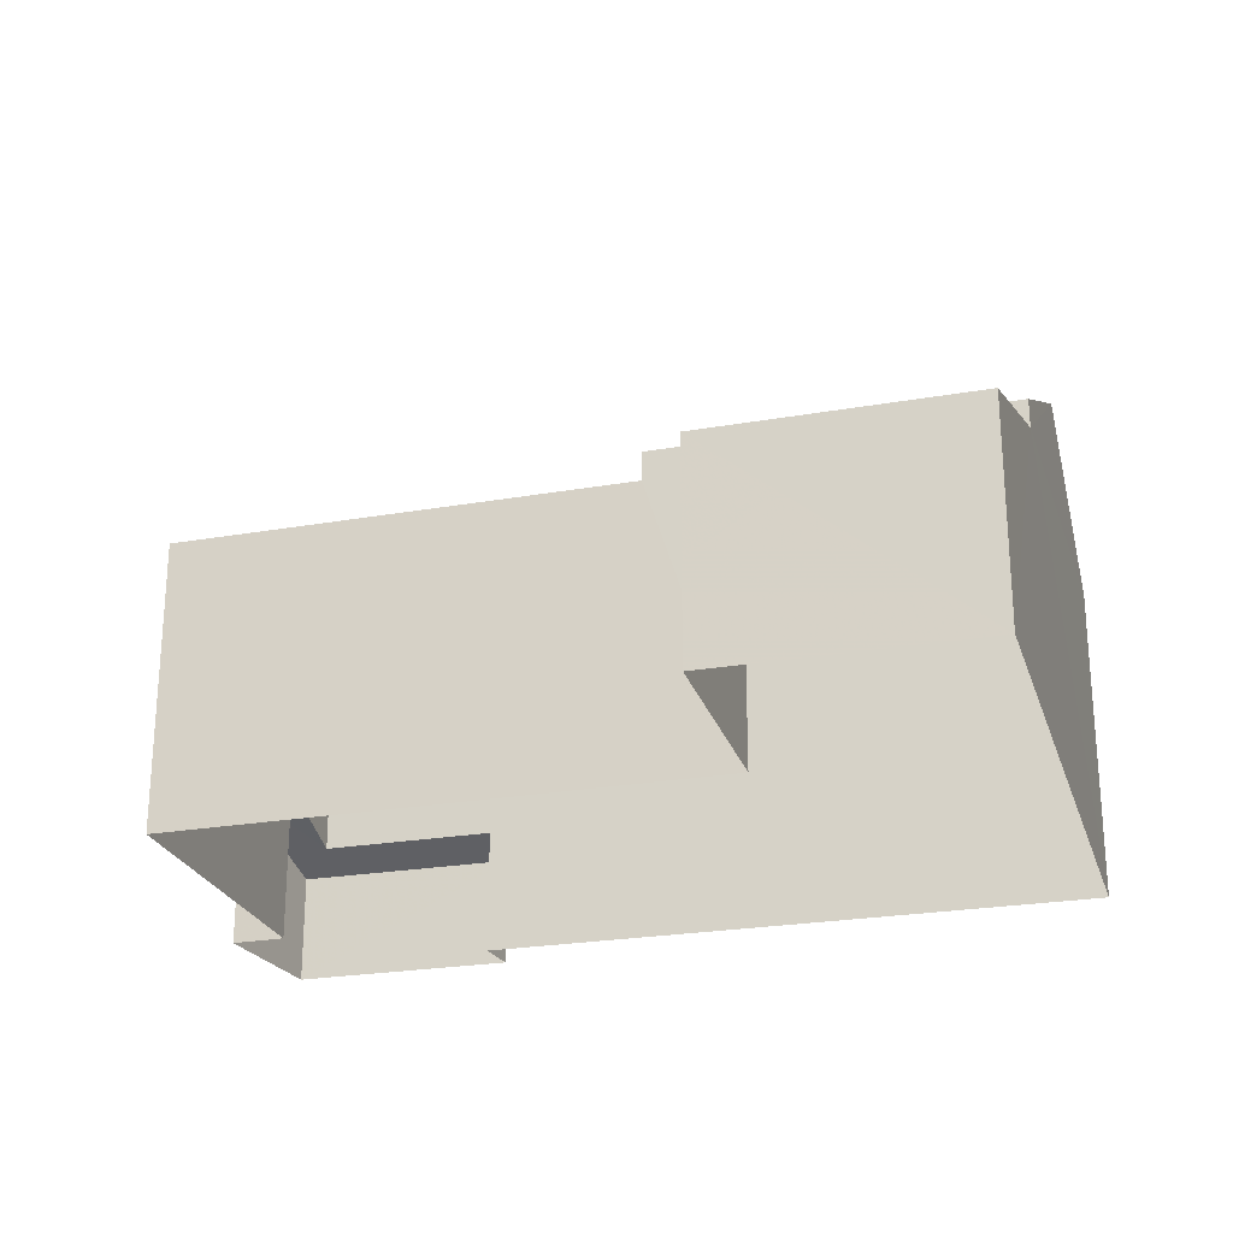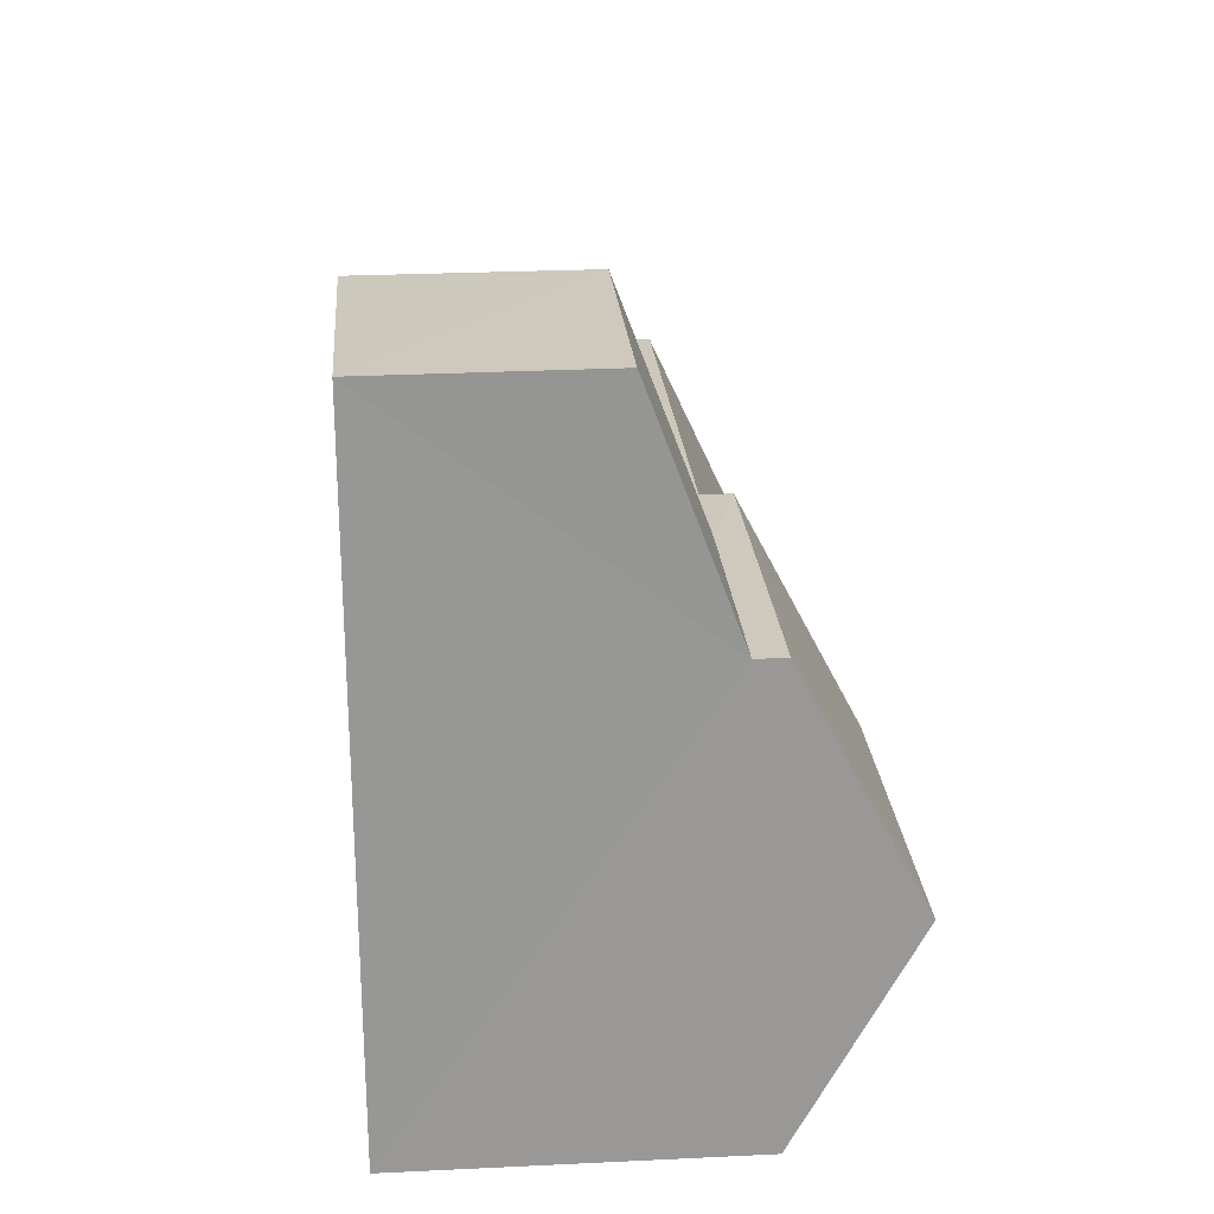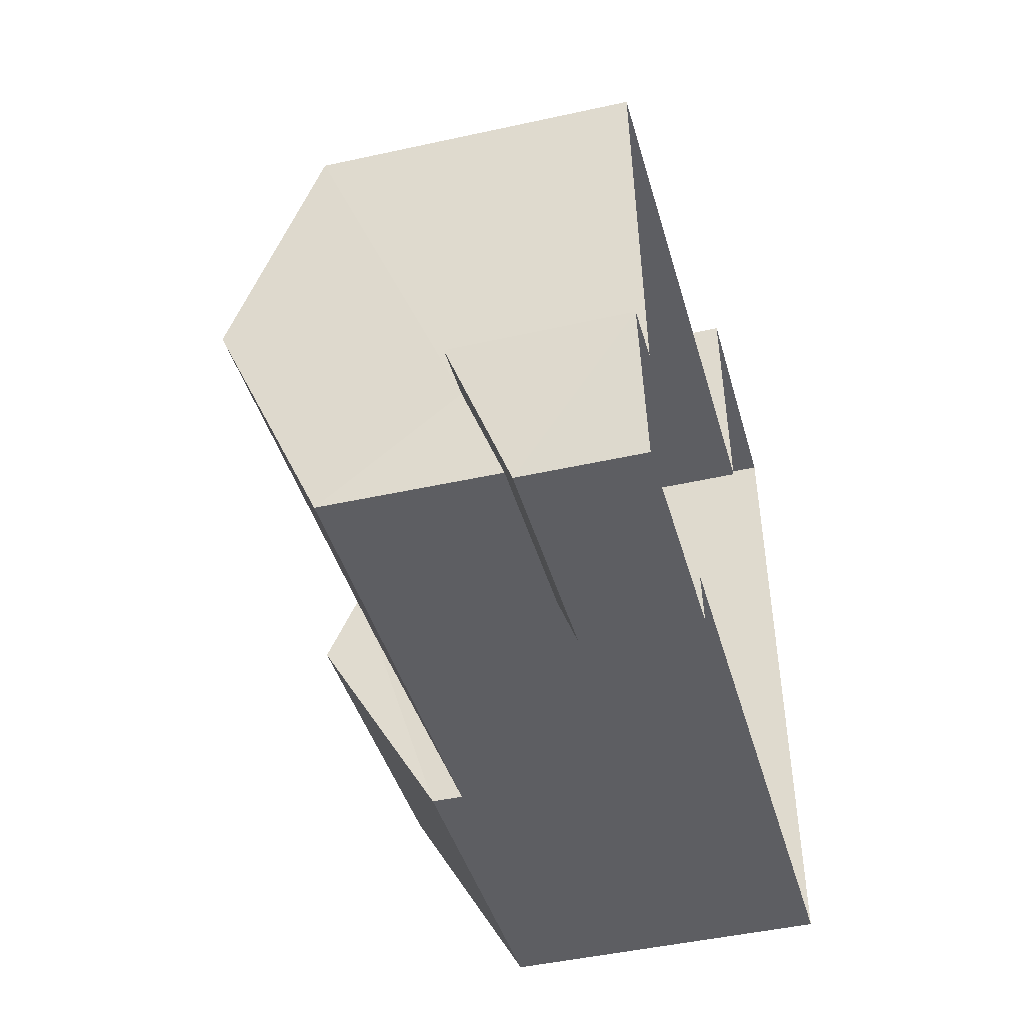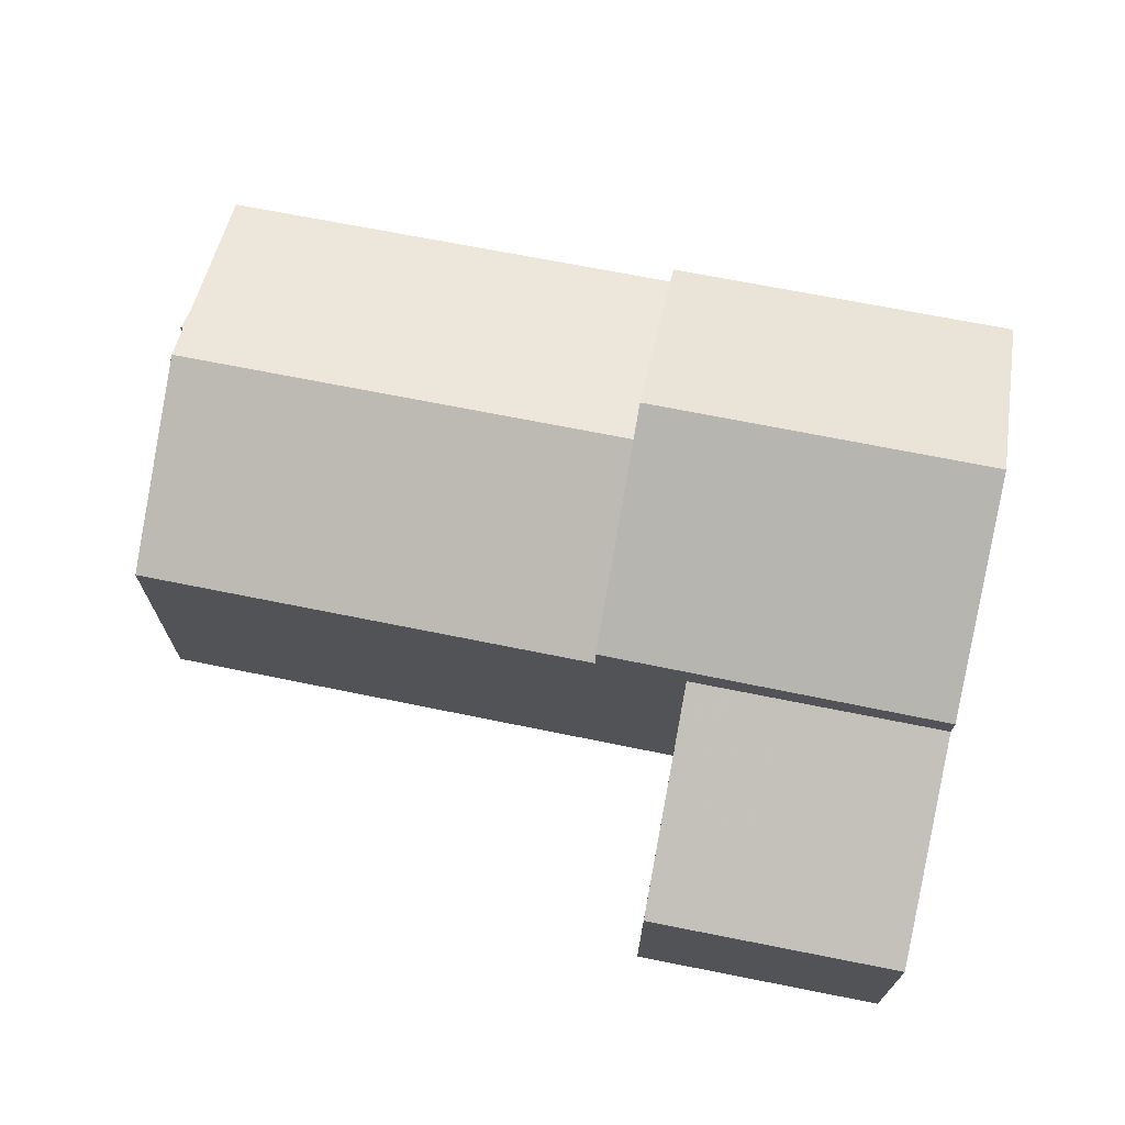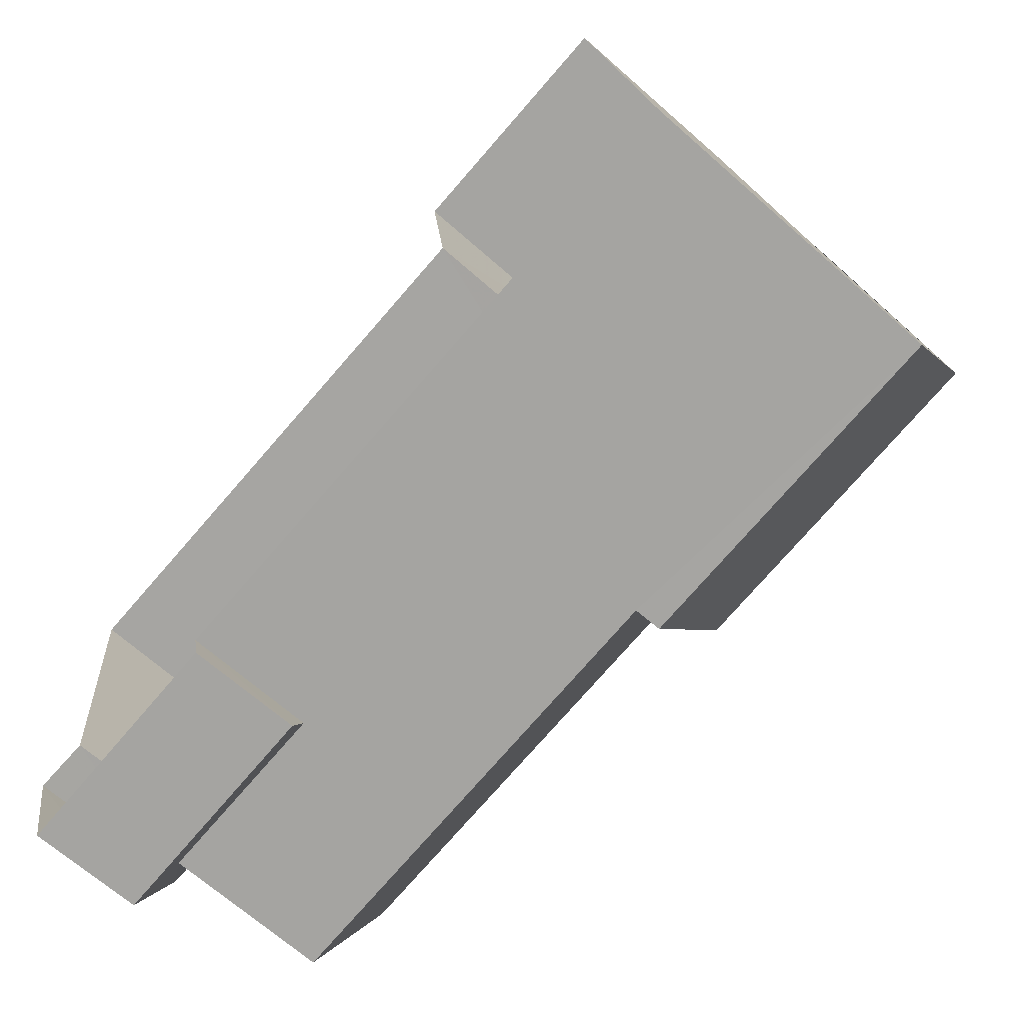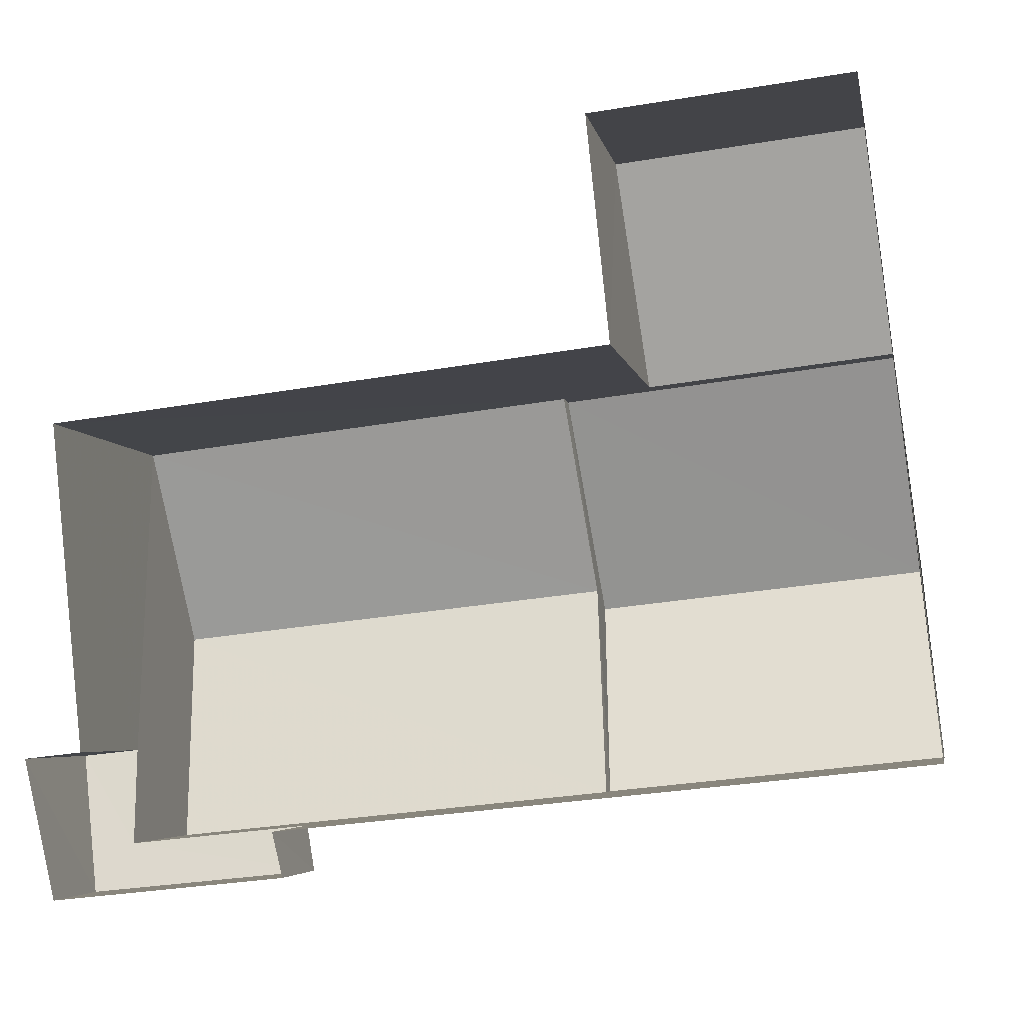
<metadata>
{"format":"obj","ext":"obj","renderer":"f3d","projection":"perspective","resolution":1024,"background":"white","views":[{"elev":-24.5,"azim":-170.2,"up":"+Z"},{"elev":28.5,"azim":-94.4,"up":"+Y"},{"elev":-45.4,"azim":104.5,"up":"+Y"},{"elev":71.0,"azim":-175.0,"up":"+Z"},{"elev":-68.4,"azim":-131.4,"up":"+Y"},{"elev":-4.9,"azim":-169.4,"up":"+Y"}]}
</metadata>
<code>
v -3.114e+05 4.335e+04 25.28
v -3.114e+05 4.335e+04 25.28
v -3.114e+05 4.335e+04 25.28
v -3.114e+05 4.336e+04 25.28
v -3.114e+05 4.336e+04 25.28
v -3.114e+05 4.335e+04 25.28
v -3.114e+05 4.335e+04 25.28
v -3.114e+05 4.335e+04 25.28
v -3.114e+05 4.335e+04 25.27
v -3.114e+05 4.335e+04 25.28
v -3.114e+05 4.335e+04 29.89
v -3.114e+05 4.335e+04 29.89
v -3.114e+05 4.335e+04 31.34
v -3.114e+05 4.335e+04 31.35
v -3.114e+05 4.335e+04 29.91
v -3.114e+05 4.336e+04 28.6
v -3.114e+05 4.336e+04 28.6
v -3.114e+05 4.335e+04 29.91
v -3.114e+05 4.335e+04 29.9
v -3.114e+05 4.335e+04 29.9
v -3.114e+05 4.335e+04 32.16
v -3.114e+05 4.335e+04 30.35
v -3.114e+05 4.335e+04 30.36
v -3.114e+05 4.335e+04 32.16
v -3.114e+05 4.335e+04 30.36
v -3.114e+05 4.335e+04 30.36
v -3.114e+05 4.335e+04 27.3
v -3.114e+05 4.335e+04 27.04
v -3.114e+05 4.335e+04 27.3
v -3.114e+05 4.335e+04 27.04
v -3.114e+05 4.335e+04 27.85
v -3.114e+05 4.335e+04 27.85
f 1 2 3
f 4 3 5
f 6 7 8
f 1 8 2
f 9 5 3
f 7 10 2
f 2 9 3
f 7 2 8
f 11 12 13
f 14 11 13
f 15 16 17
f 15 18 16
f 14 13 19
f 20 14 19
f 21 22 23
f 21 24 22
f 24 25 26
f 24 21 25
f 27 28 29
f 28 30 29
f 29 31 32
f 29 30 31
f 20 19 1
f 20 1 3
f 25 20 18
f 26 25 18
f 15 26 18
f 18 20 3
f 8 31 6
f 8 32 31
f 16 18 3
f 4 16 3
f 16 4 5
f 17 16 5
f 8 1 32
f 12 29 32
f 12 32 13
f 32 1 19
f 13 32 19
f 28 10 7
f 30 28 7
f 2 10 28
f 27 2 28
f 17 5 15
f 5 9 15
f 26 15 24
f 24 15 22
f 15 9 22
f 29 12 27
f 2 27 11
f 2 11 9
f 9 11 22
f 22 11 23
f 27 12 11
f 30 7 6
f 31 30 6
f 20 25 14
f 25 21 14
f 14 23 11
f 14 21 23

</code>
